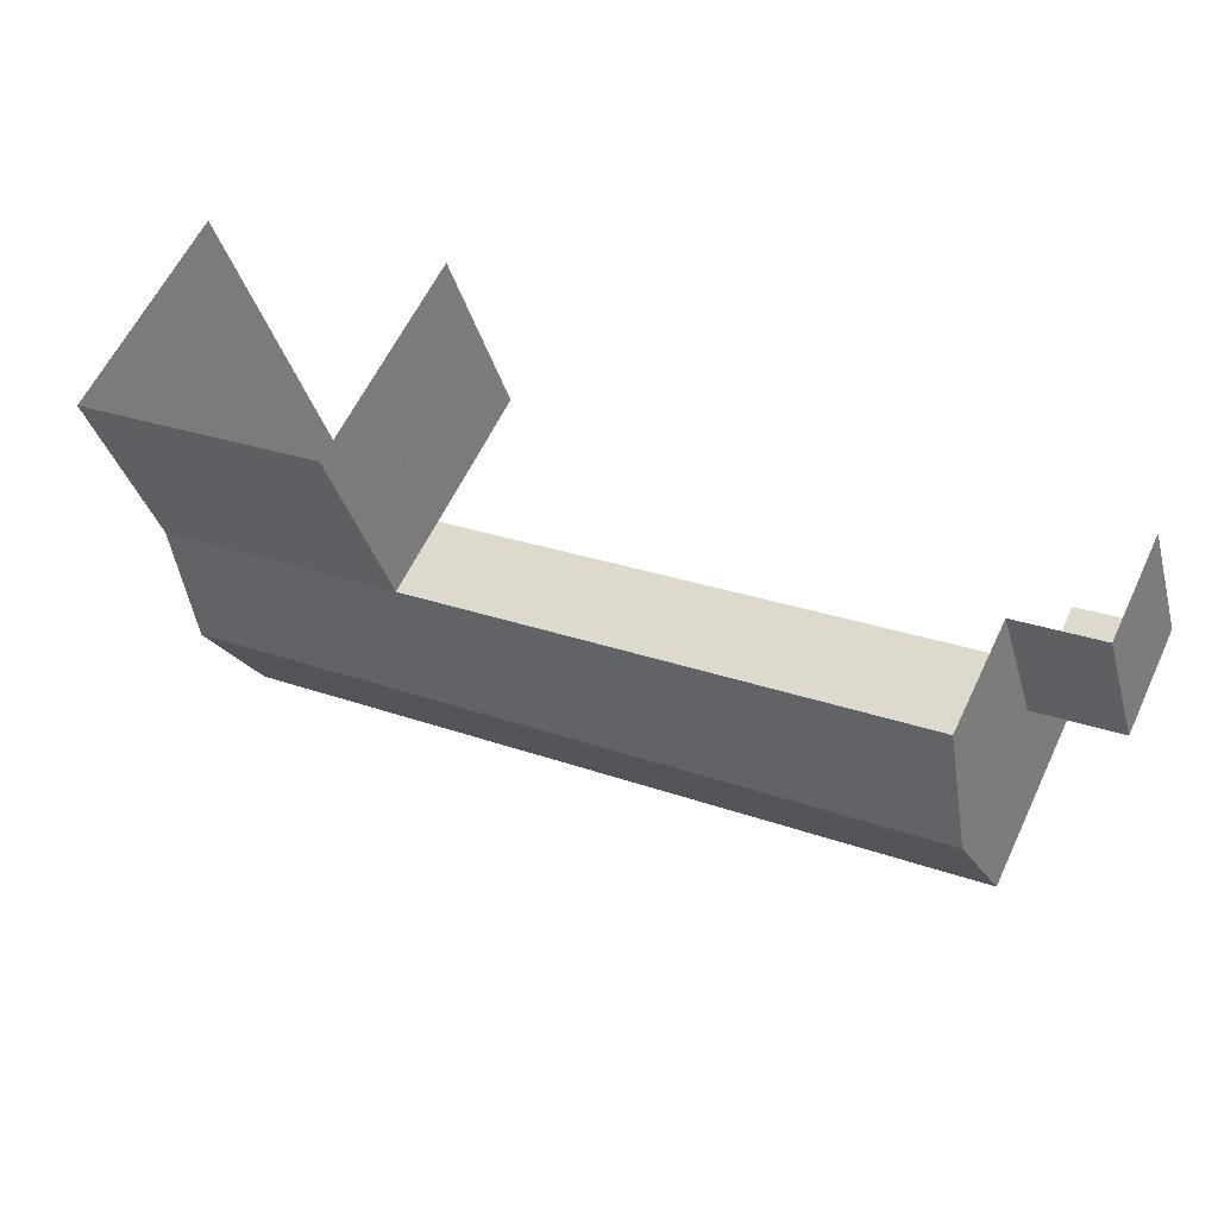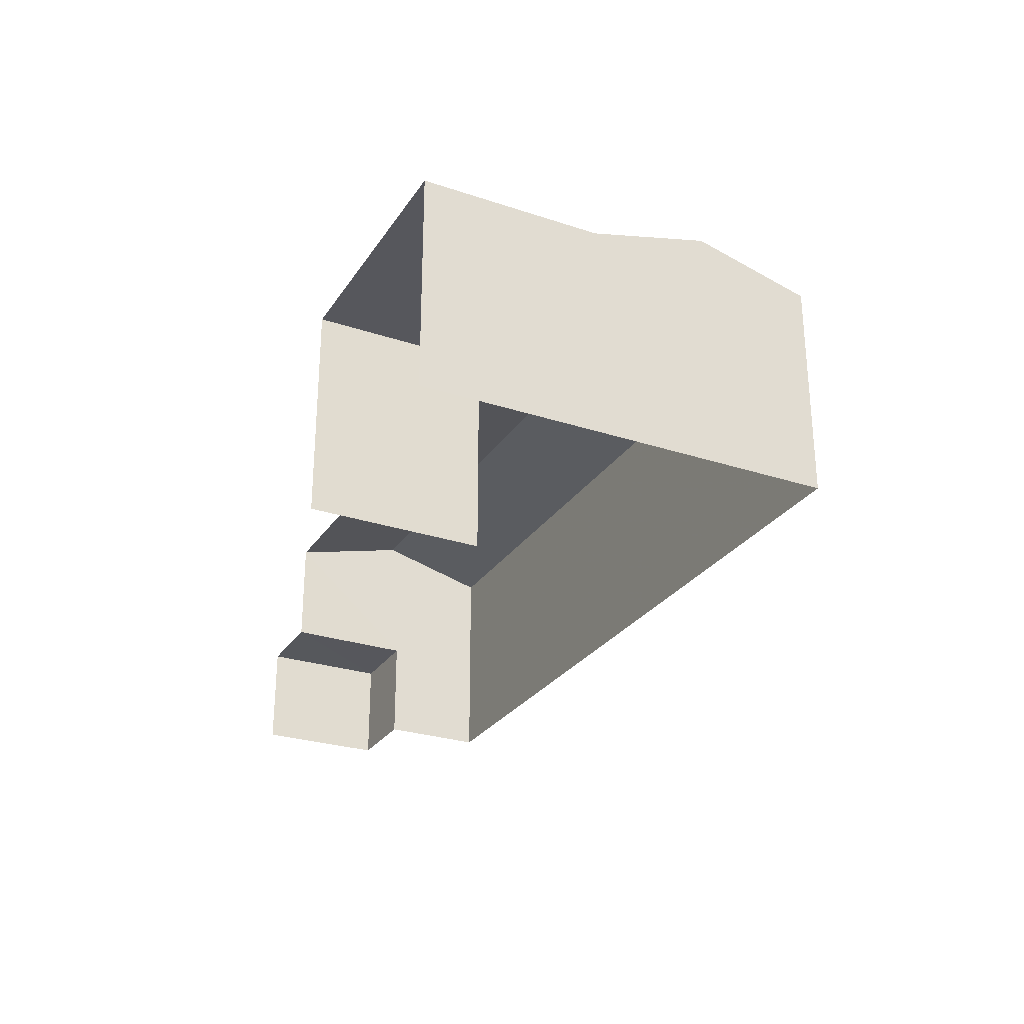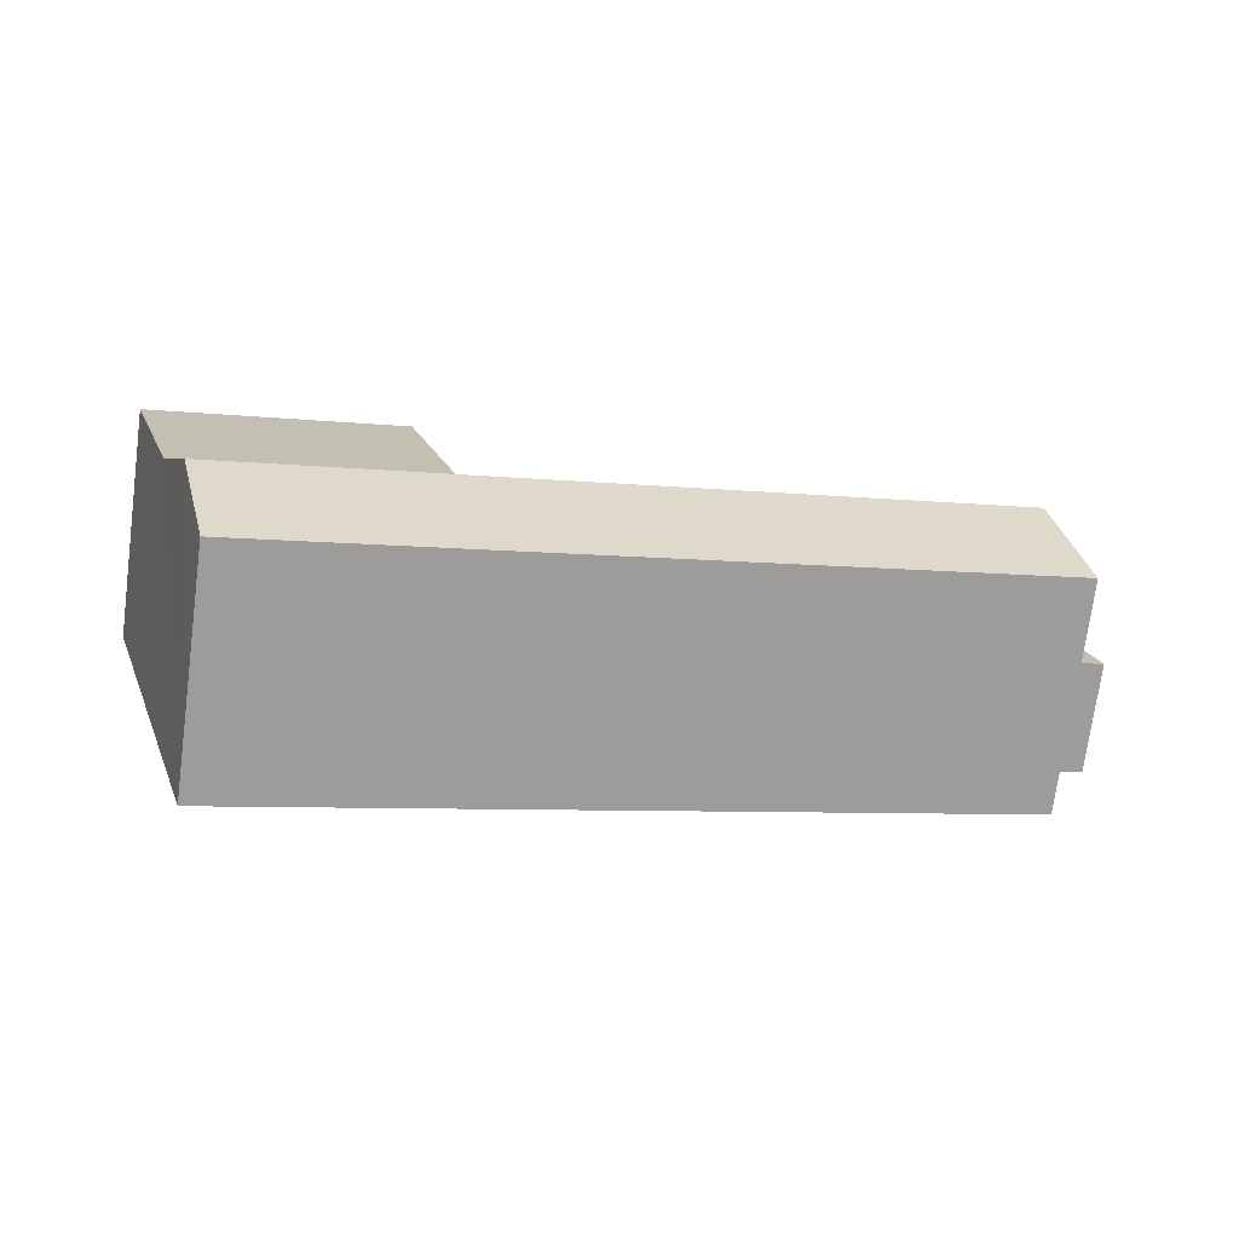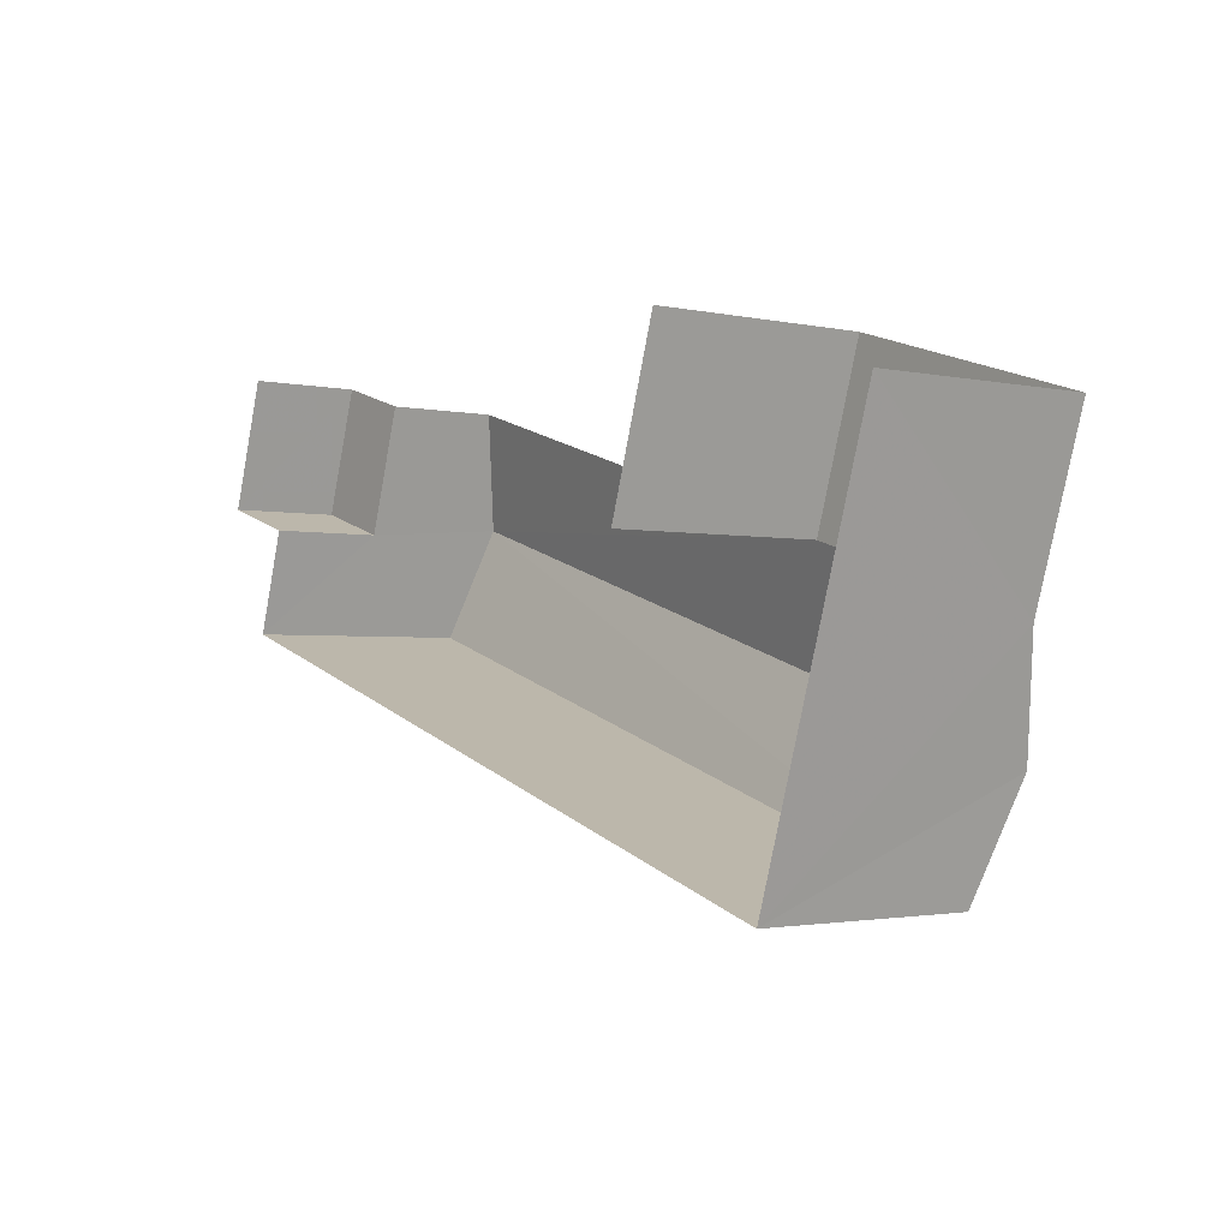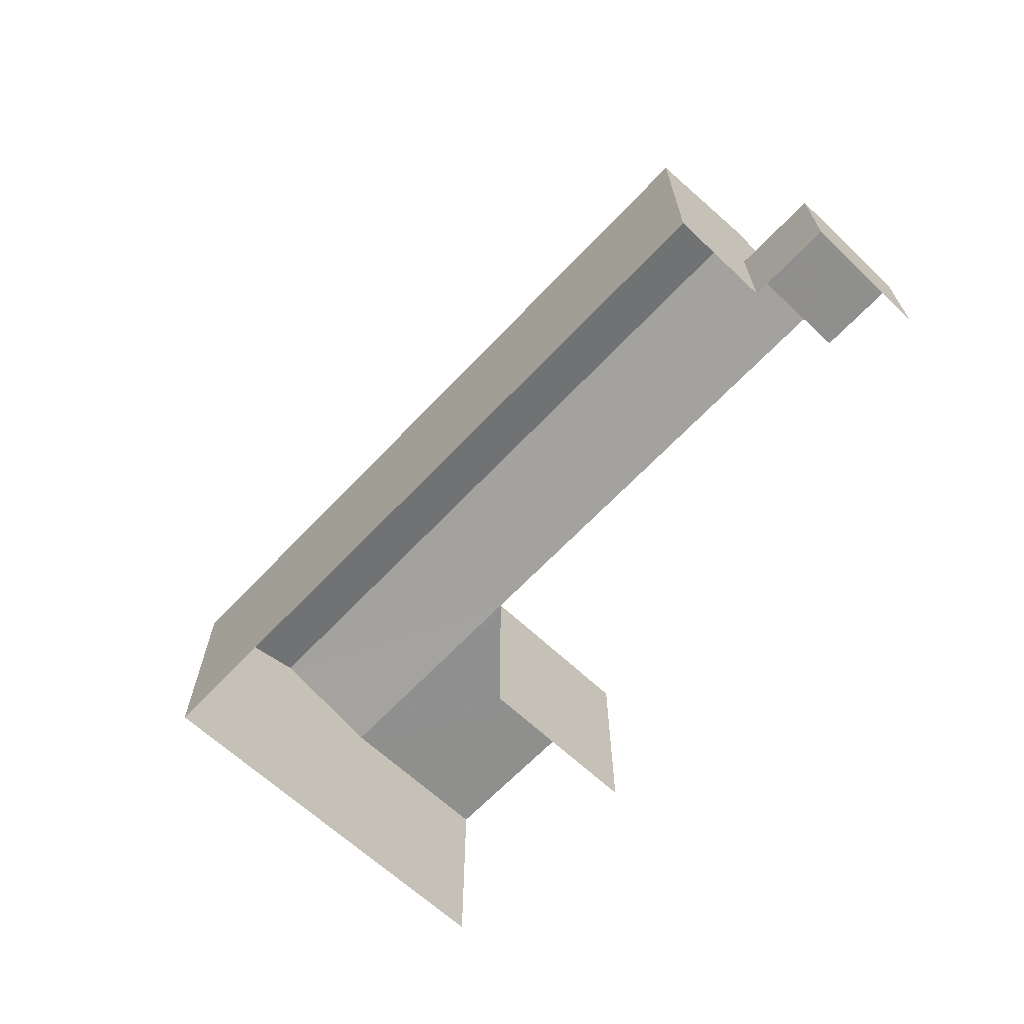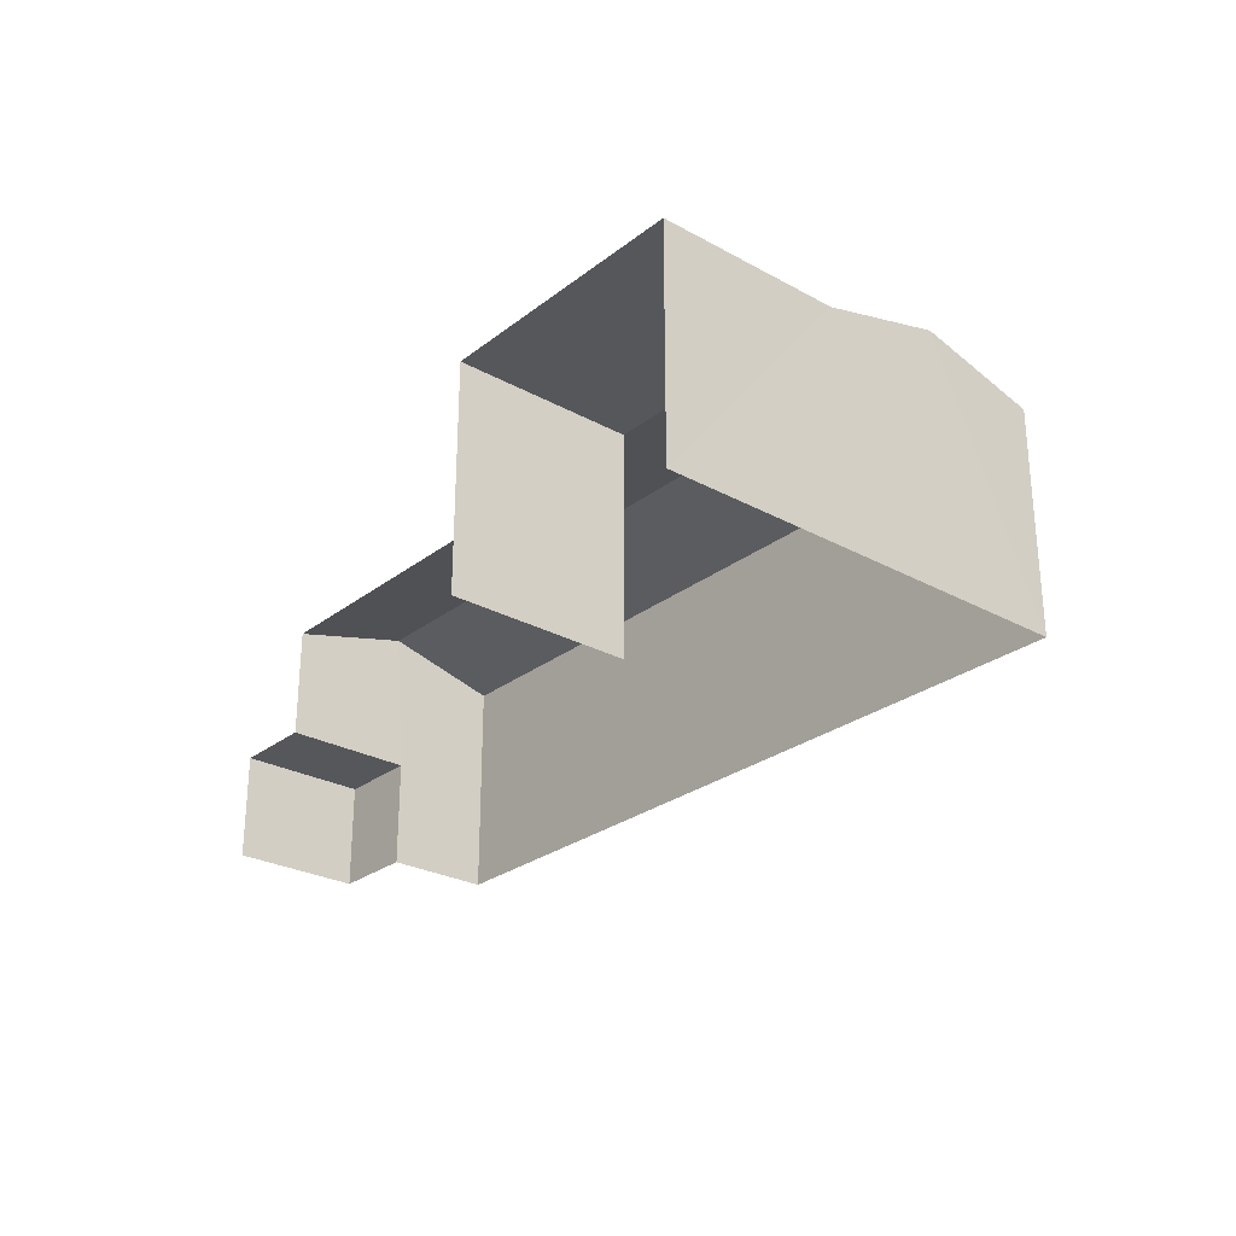
<metadata>
{"format":"obj","ext":"obj","renderer":"f3d","projection":"perspective","resolution":1024,"background":"white","views":[{"elev":60.9,"azim":25.5,"up":"+Y"},{"elev":-27.6,"azim":-99.4,"up":"+Z"},{"elev":-73.3,"azim":-7.6,"up":"+Y"},{"elev":-1.9,"azim":-127.6,"up":"+Y"},{"elev":-65.3,"azim":64.0,"up":"+Z"},{"elev":-27.0,"azim":-113.1,"up":"+Z"}]}
</metadata>
<code>
v -2.203e+05 -1.251e+05 12.82
v -2.203e+05 -1.251e+05 12.82
v -2.203e+05 -1.251e+05 12.82
v -2.203e+05 -1.251e+05 12.82
v -2.202e+05 -1.251e+05 12.82
v -2.202e+05 -1.251e+05 12.82
v -2.202e+05 -1.251e+05 12.82
v -2.202e+05 -1.251e+05 12.82
v -2.202e+05 -1.251e+05 15.47
v -2.202e+05 -1.251e+05 15.47
v -2.202e+05 -1.251e+05 15.47
v -2.202e+05 -1.251e+05 15.47
v -2.203e+05 -1.251e+05 18.22
v -2.202e+05 -1.251e+05 18.22
v -2.202e+05 -1.251e+05 18.98
v -2.203e+05 -1.251e+05 18.98
v -2.203e+05 -1.251e+05 18.22
v -2.203e+05 -1.251e+05 18.22
v -2.202e+05 -1.251e+05 18.22
v -2.203e+05 -1.251e+05 18.22
v -2.203e+05 -1.251e+05 18.22
f 1 2 3
f 2 4 3
f 5 1 3
f 6 7 8
f 6 8 3
f 8 5 3
f 21 4 2
f 21 20 4
f 18 11 3
f 3 11 6
f 18 19 11
f 6 11 10
f 9 10 11
f 12 9 11
f 13 14 15
f 16 13 15
f 17 16 18
f 18 15 19
f 18 16 15
f 17 18 20
f 21 17 20
f 12 5 8
f 14 5 12
f 14 12 15
f 12 11 19
f 12 19 15
f 14 1 5
f 14 13 1
f 16 1 13
f 1 17 2
f 2 17 21
f 16 17 1
f 9 8 7
f 9 12 8
f 10 7 6
f 10 9 7
f 20 18 3
f 4 20 3

</code>
